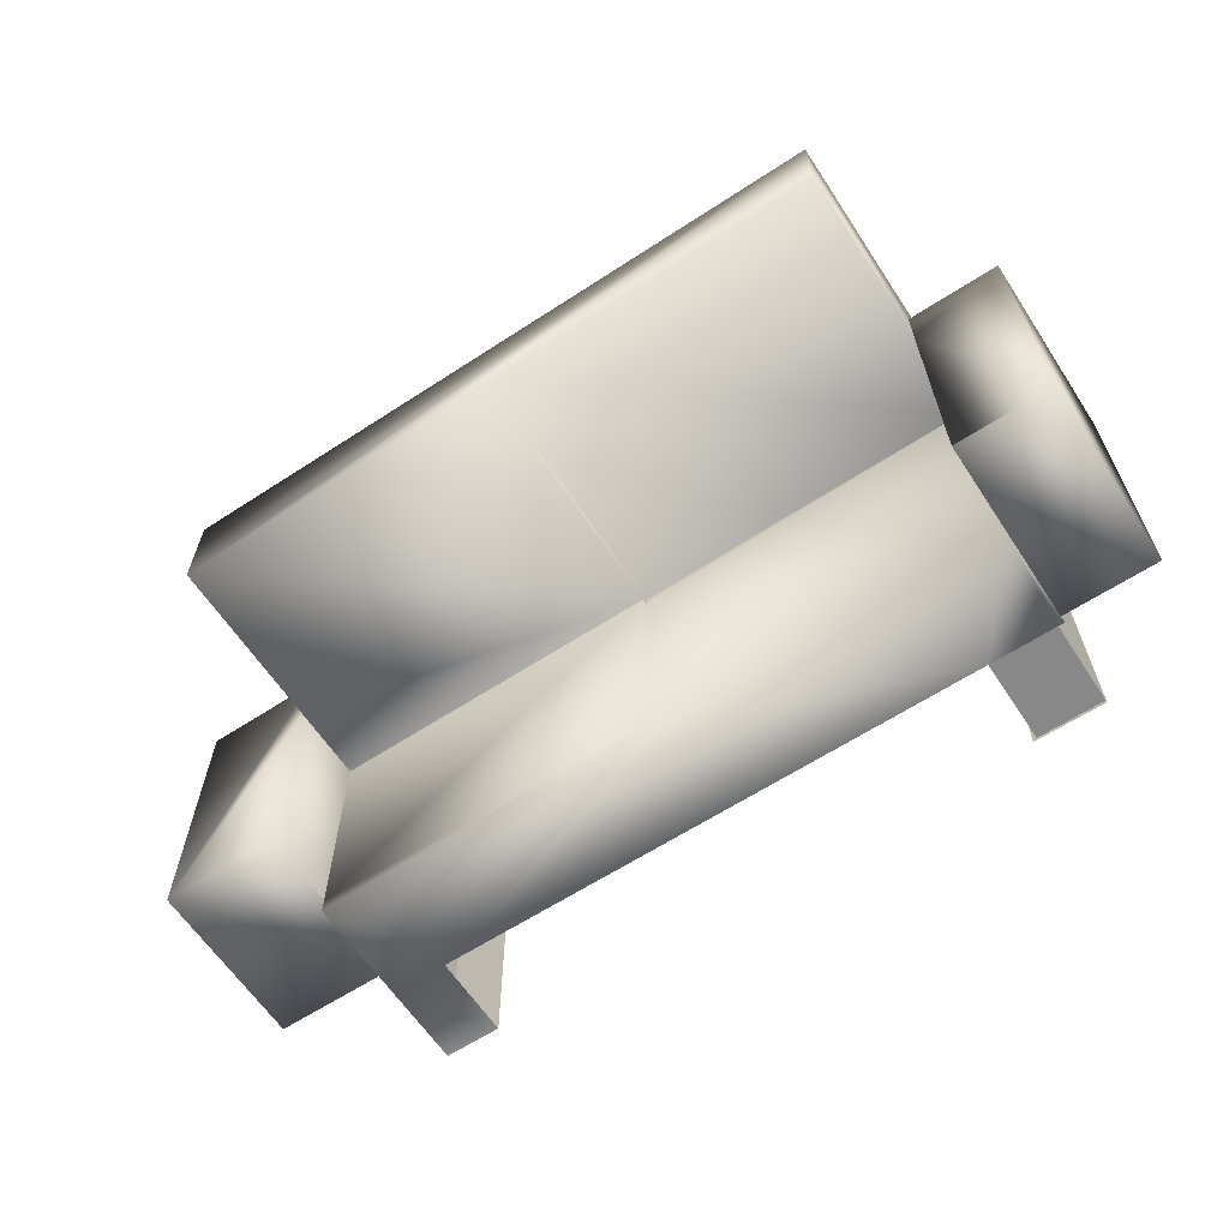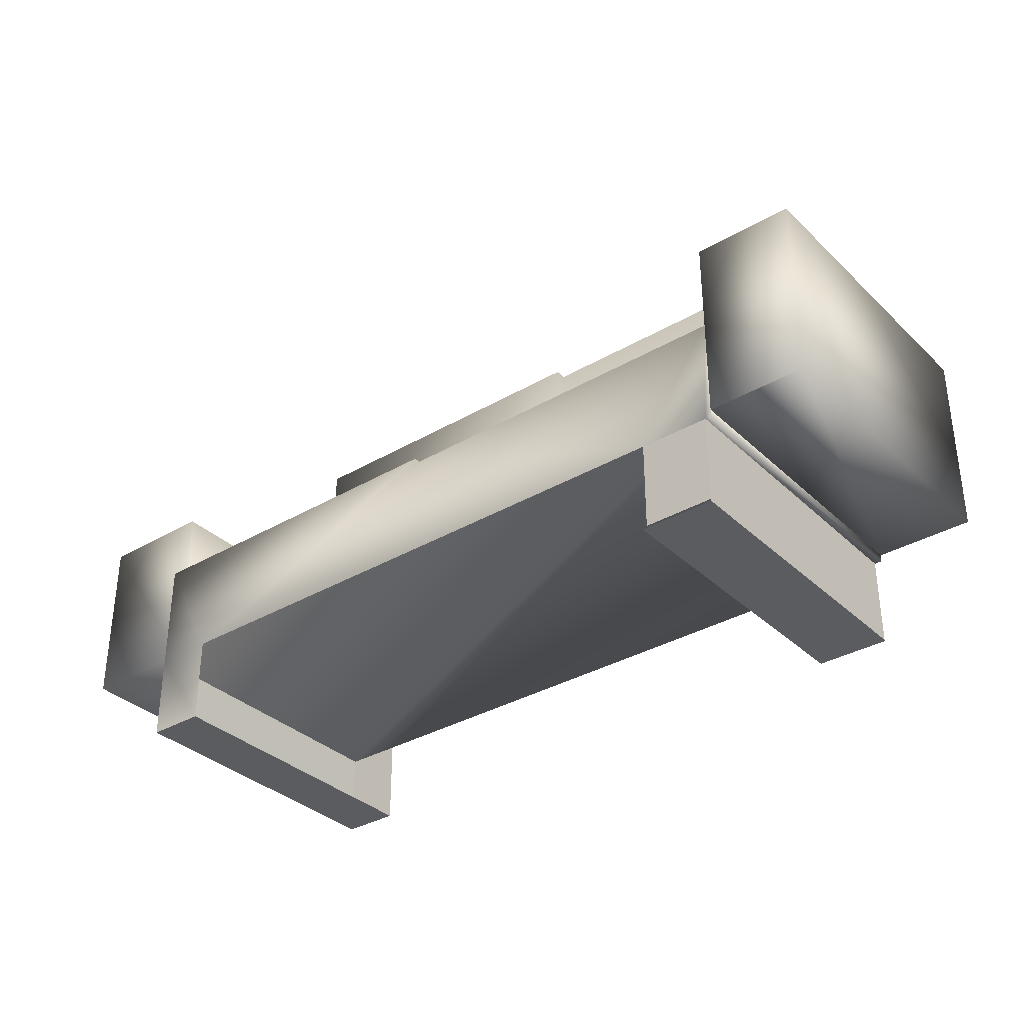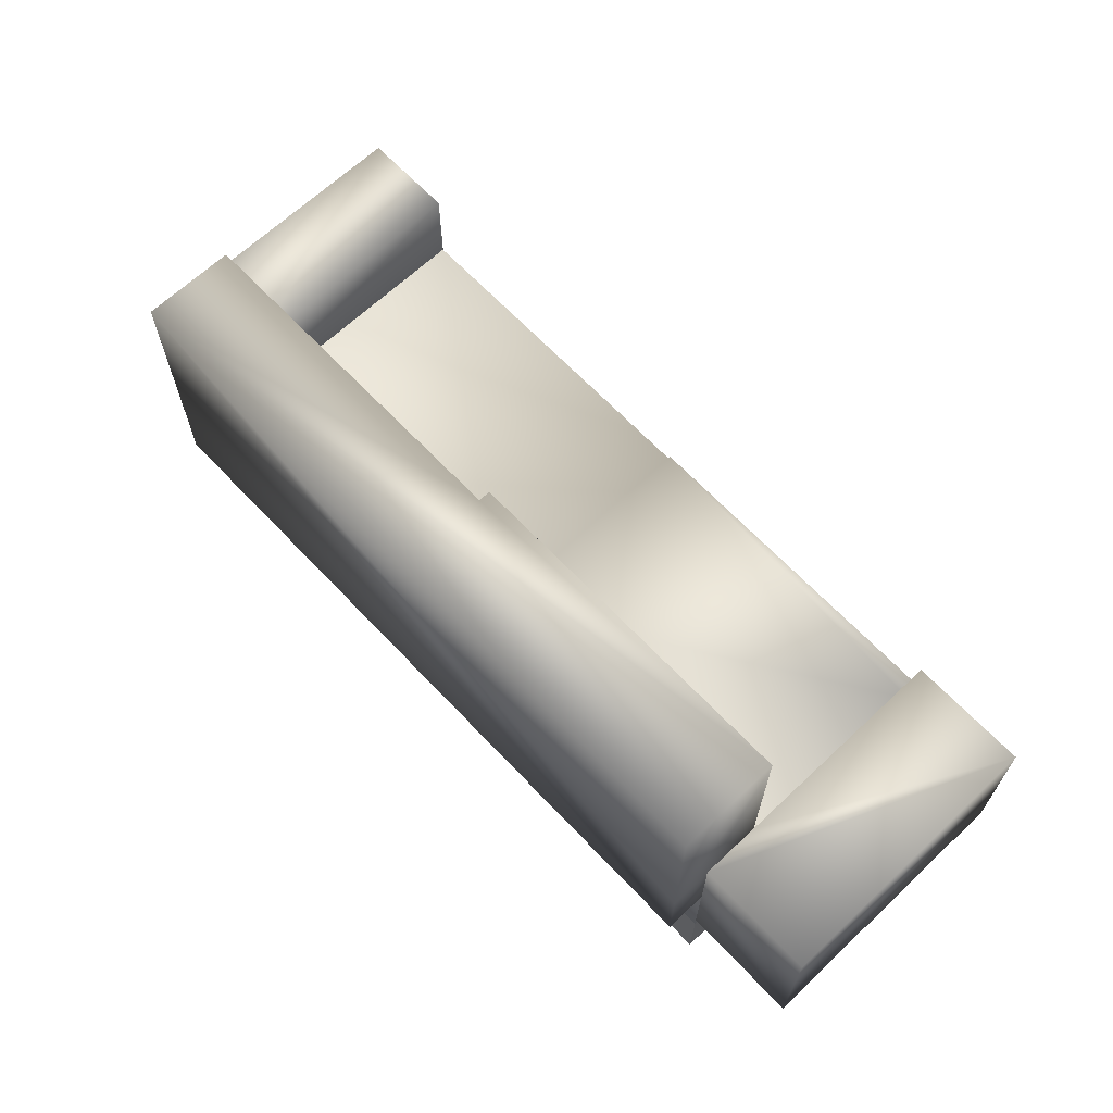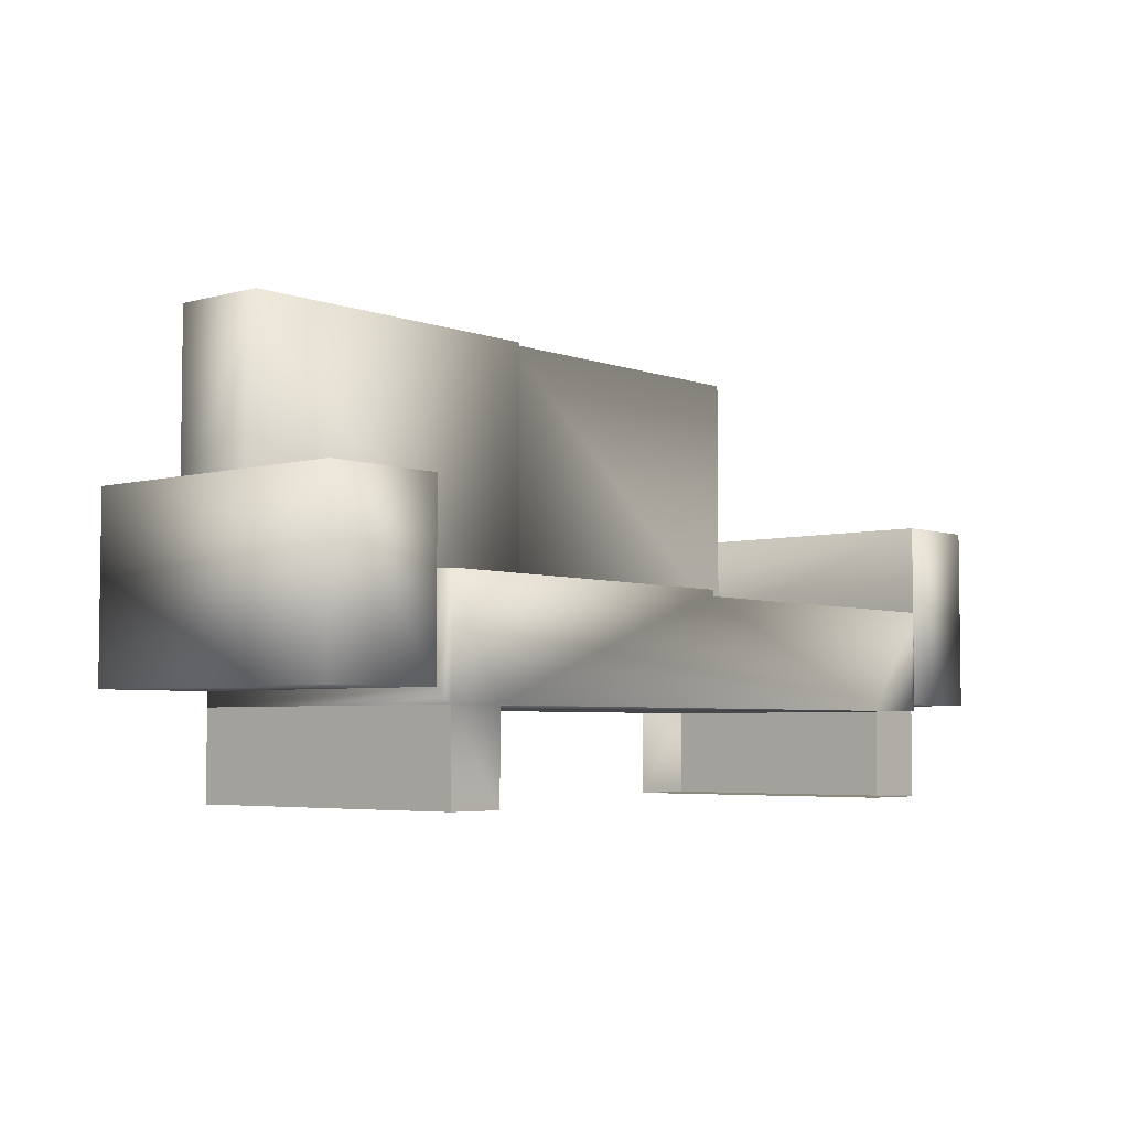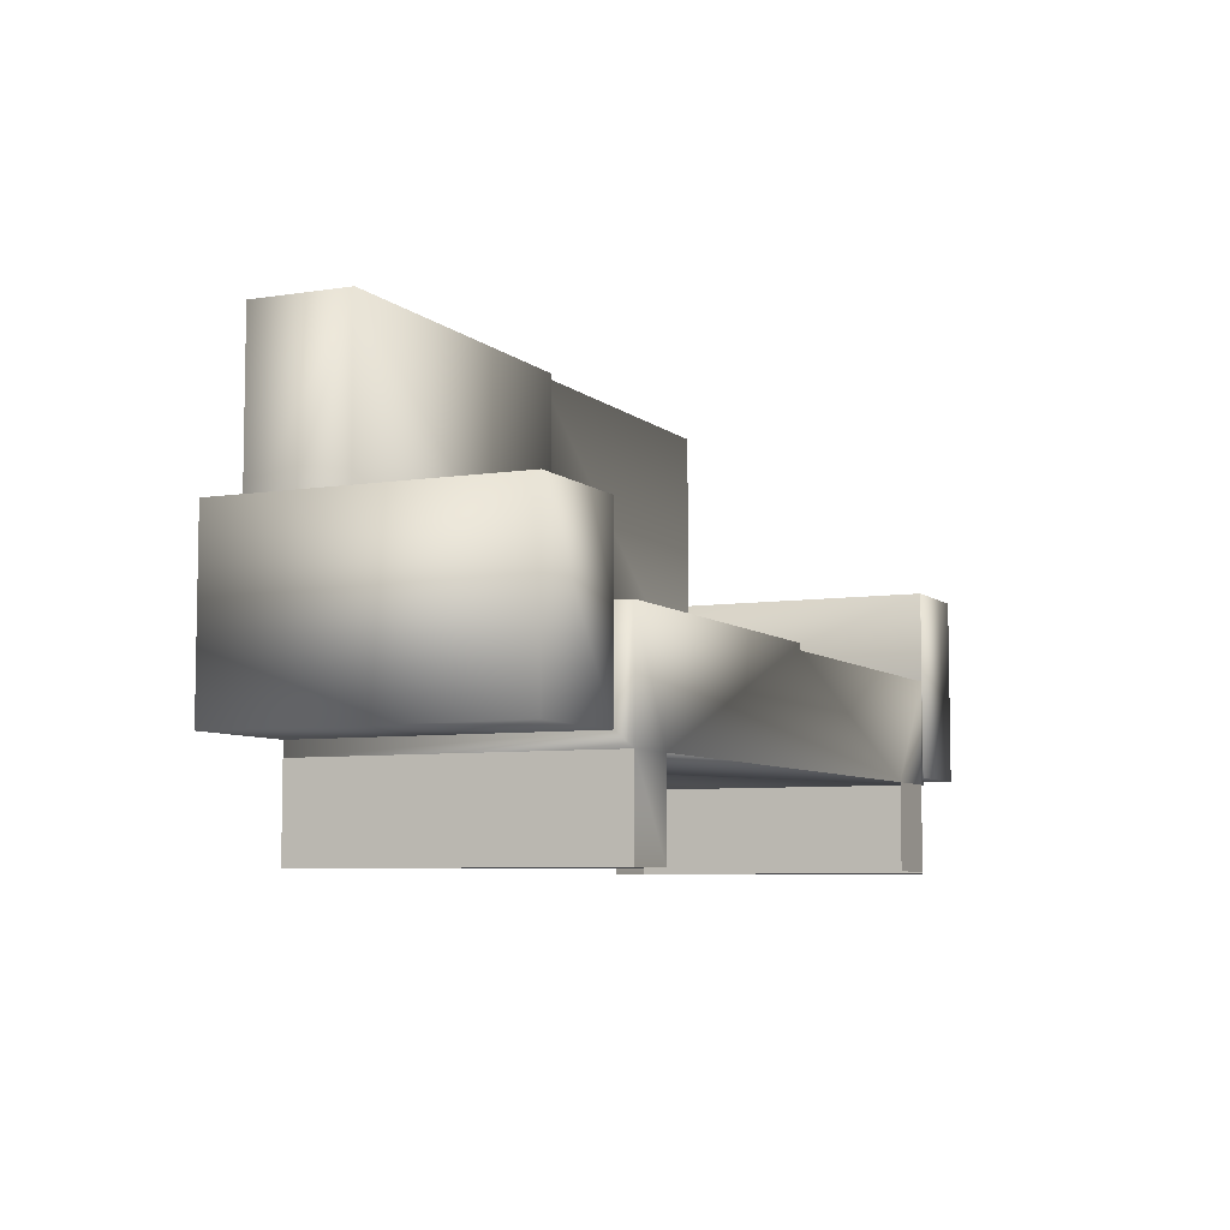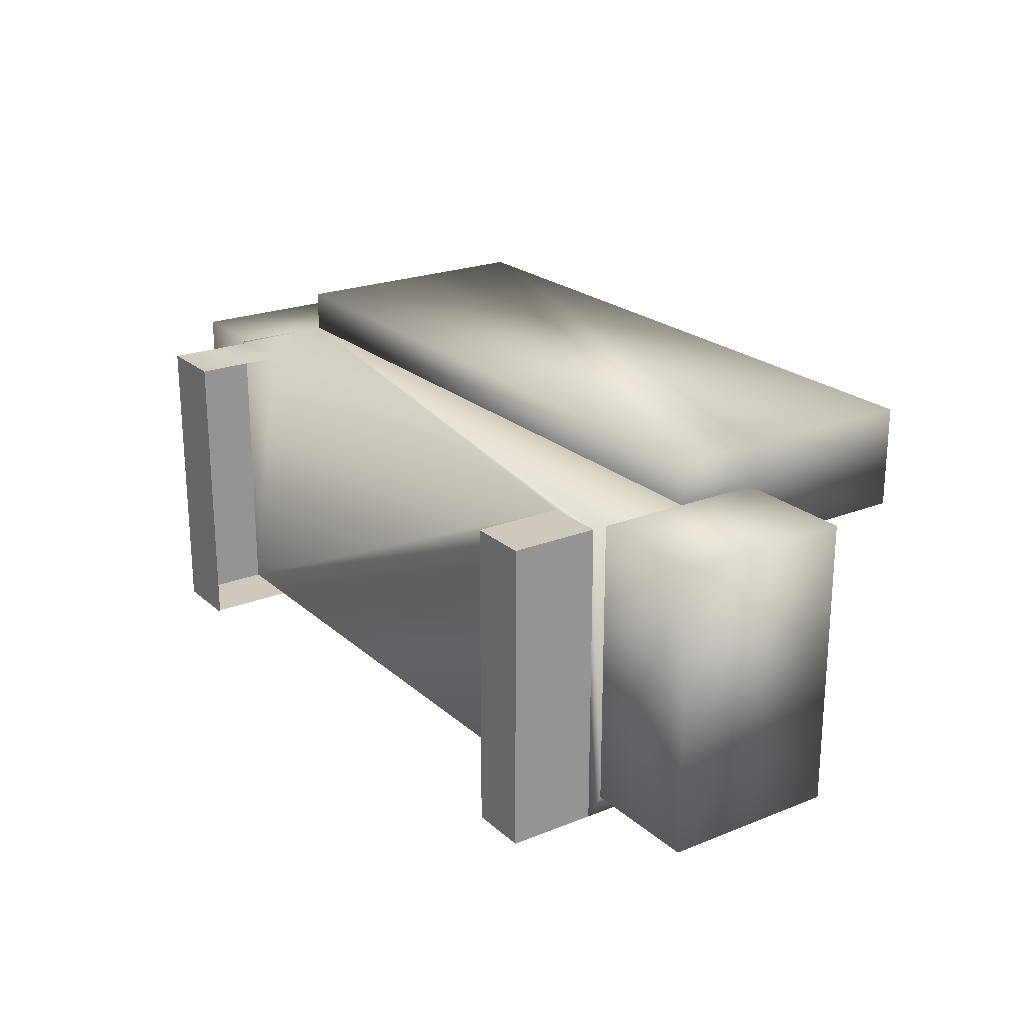
<metadata>
{"format":"obj","ext":"obj","renderer":"f3d","projection":"perspective","resolution":1024,"background":"white","views":[{"elev":-62.9,"azim":-146.6,"up":"+Z"},{"elev":-34.2,"azim":-141.6,"up":"+Y"},{"elev":66.0,"azim":46.6,"up":"+Y"},{"elev":-4.6,"azim":130.9,"up":"+Y"},{"elev":-6.6,"azim":114.9,"up":"+Y"},{"elev":22.4,"azim":55.5,"up":"+Z"}]}
</metadata>
<code>
v -0.3036 -0.07705 -0.1666
v -0.2969 -0.07705 0.1137
v -0.3036 -0.07705 0.1137
v -0.298 -0.07705 -0.1666
v -0.3036 0.01889 0.1137
v -0.3036 -0.07055 0.1137
v -0.3036 0.01904 -0.1666
v -0.298 -0.1568 -0.1666
v -0.2315 -0.07705 0.1137
v -0.3036 -0.07055 -0.1666
v -0.2355 -0.07705 -0.1666
v -0.298 -0.1588 -0.1666
v 0.2899 -0.07705 0.1137
v -0.2315 -0.1588 0.1137
v -0.3919 0.1018 0.1137
v -0.3919 -0.07055 -0.1668
v 0.01992 0.01904 -0.1666
v 0.3434 -0.07705 -0.1666
v -0.3036 0.1018 -0.1668
v -0.2969 -0.1588 0.1137
v -0.2355 -0.1568 -0.1666
v 0.3434 -0.07705 0.1137
v -0.3036 0.1018 0.1137
v -0.3919 -0.07055 0.1137
v -0.3036 -0.07055 -0.1668
v 0.2899 -0.07705 -0.1666
v 0.01992 0.01904 0.05838
v -0.3036 0.1018 -0.1666
v -0.2315 -0.1588 -0.1666
v 0.3434 -0.1568 0.1137
v 0.3434 -0.06388 0.1137
v -0.3036 0.1018 0.1526
v -0.3036 0.1018 0.06937
v 0.01992 0.02486 -0.1666
v -0.3036 0.01904 0.06937
v 0.01992 0.02486 0.05838
v 0.3434 -0.06388 -0.1512
v 0.3434 0.02486 -0.1666
v 0.2899 -0.1568 -0.1666
v -0.3919 0.1018 -0.1668
v 0.2899 -0.1568 0.1137
v 0.3434 0.01889 0.1137
v -0.3036 0.01889 0.1526
v -0.3036 0.2674 0.1526
v 0.01992 0.01904 0.06937
v 0.01992 0.2674 0.06937
v 0.3434 -0.1568 -0.1666
v 0.3434 0.0976 0.1137
v 0.3434 0.01889 0.1526
v 0.4538 -0.06388 0.1137
v -0.3036 0.2674 0.06937
v 0.3434 0.02486 -0.1512
v 0.01992 0.2674 0.05838
v 0.3434 0.0976 -0.1512
v 0.4538 -0.06388 -0.1512
v 0.3434 0.02486 0.05838
v 0.3434 0.2674 0.05838
v 0.3434 0.0976 0.05838
v 0.4538 0.0976 0.1137
v 0.3434 0.0976 0.1526
v 0.4538 0.0976 -0.1512
v 0.3434 0.2674 0.1526
v -0.3036 0.01889 0.06937
v -0.298 -0.1588 0.1137
v 0.01992 0.01889 0.06937
v 0.01992 0.01889 0.05838
v 0.3434 0.01889 0.05838
v 0.3434 -0.1601 0.1137
g mesh1_mesh1-geometry
f 1 2 3
f 2 1 4
f 2 5 3
f 6 1 3
f 7 4 1
f 8 2 4
f 4 9 2
f 9 5 2
f 3 5 6
f 1 6 10
f 7 11 4
f 7 1 10
f 12 2 8
f 11 8 4
f 9 4 13
f 2 14 9
f 13 5 9
f 5 15 6
f 6 16 10
f 17 11 7
f 18 4 11
f 10 19 7
f 2 12 20
f 8 11 21
f 13 4 22
f 14 2 20
f 22 5 13
f 15 5 23
f 6 15 24
f 16 6 24
f 10 16 25
f 11 17 26
f 7 27 17
f 22 4 18
f 18 11 26
f 19 10 25
f 7 19 28
f 12 29 20
f 13 30 22
f 14 20 29
f 31 5 22
f 5 32 23
f 33 15 23
f 15 16 24
f 16 19 25
f 34 26 17
f 35 27 7
f 36 17 27
f 30 18 22
f 18 37 22
f 26 38 18
f 18 39 26
f 40 28 19
f 28 35 7
f 30 13 41
f 5 31 42
f 31 22 37
f 32 5 43
f 44 23 32
f 15 33 40
f 23 44 33
f 16 15 40
f 19 16 40
f 38 26 34
f 17 36 34
f 27 35 45
f 27 46 36
f 18 30 47
f 37 18 38
f 39 18 47
f 40 33 28
f 35 28 33
f 35 46 45
f 39 30 41
f 31 48 42
f 49 5 42
f 37 50 31
f 5 49 43
f 43 44 32
f 51 35 33
f 33 44 51
f 34 52 38
f 36 52 34
f 46 27 45
f 36 46 53
f 30 39 47
f 37 38 52
f 46 35 51
f 50 48 31
f 48 49 42
f 54 37 52
f 50 37 55
f 49 44 43
f 51 44 46
f 52 36 56
f 46 57 53
f 57 36 53
f 36 58 56
f 48 50 59
f 49 48 60
f 61 37 54
f 52 58 54
f 37 61 55
f 61 50 55
f 60 44 49
f 44 57 46
f 58 52 56
f 58 36 57
f 50 61 59
f 61 48 59
f 48 57 60
f 58 61 54
f 44 60 62
f 57 44 62
f 57 48 58
f 48 61 58
f 60 57 62
g mesh1_mesh1-geometry
f 3 2 1
f 4 1 2
f 3 5 2
f 3 1 6
f 1 4 7
f 4 2 8
f 2 9 4
f 2 5 9
f 6 5 3
f 10 6 1
f 4 11 7
f 10 1 7
f 8 2 12
f 4 8 11
f 13 4 9
f 9 14 2
f 9 5 13
f 6 15 5
f 6 10 5
f 10 16 6
f 7 11 17
f 11 4 18
f 7 19 10
f 7 63 10
f 20 12 2
f 21 11 8
f 22 4 13
f 20 2 14
f 13 5 22
f 23 5 15
f 24 15 6
f 63 5 10
f 24 6 16
f 25 16 10
f 26 17 11
f 17 27 7
f 18 4 22
f 26 11 18
f 25 10 19
f 28 19 7
f 35 63 7
f 12 64 20
f 20 64 12
f 20 29 12
f 22 30 13
f 29 20 14
f 22 5 31
f 23 15 33
f 24 16 15
f 25 19 16
f 17 26 34
f 7 27 35
f 27 17 36
f 22 18 30
f 22 37 18
f 18 38 26
f 26 39 18
f 19 28 40
f 7 35 28
f 35 63 45
f 41 13 30
f 42 31 5
f 37 22 31
f 40 33 15
f 40 15 16
f 65 45 63
f 40 16 19
f 34 26 38
f 34 36 17
f 45 35 27
f 27 66 36
f 47 30 18
f 38 18 37
f 47 18 39
f 28 33 40
f 33 28 35
f 41 30 39
f 42 48 31
f 67 31 42
f 37 31 52
f 31 50 37
f 65 66 45
f 38 52 34
f 34 52 36
f 27 45 66
f 36 66 56
f 47 39 30
f 52 38 37
f 31 48 50
f 67 52 31
f 52 37 54
f 55 37 50
f 67 56 66
f 56 36 52
f 59 50 48
f 56 52 67
f 54 37 61
f 54 58 52
f 55 61 37
f 55 50 61
f 56 52 58
f 59 61 50
f 59 48 61
f 54 61 58
f 58 61 48
g mesh1_mesh1-geometry
f 5 10 6
f 10 63 7
f 10 5 63
f 7 63 35
f 23 32 5
f 5 35 23
f 23 35 5
f 35 5 63
f 63 5 35
f 63 5 65
f 65 5 63
f 45 63 35
f 43 5 32
f 32 23 44
f 23 35 33
f 33 35 23
f 33 44 23
f 5 67 65
f 65 67 5
f 63 45 65
f 36 46 27
f 36 66 27
f 45 46 35
f 42 31 67
f 42 5 49
f 67 5 42
f 42 5 67
f 52 31 37
f 43 49 5
f 32 44 43
f 33 35 51
f 51 44 33
f 65 67 66
f 66 67 65
f 45 66 65
f 45 27 46
f 66 45 27
f 53 46 36
f 56 66 36
f 51 35 46
f 48 67 42
f 42 67 48
f 42 49 48
f 31 52 67
f 43 44 49
f 46 44 51
f 66 56 67
f 53 57 46
f 53 36 57
f 56 58 36
f 67 48 56
f 56 48 67
f 60 48 49
f 67 52 56
f 49 44 60
f 46 57 44
f 57 36 58
f 56 48 58
f 58 48 56
f 60 57 48
f 62 60 44
f 62 44 57
f 58 48 57
f 62 57 60
g mesh2_mesh2-geometry
l 30 68

</code>
